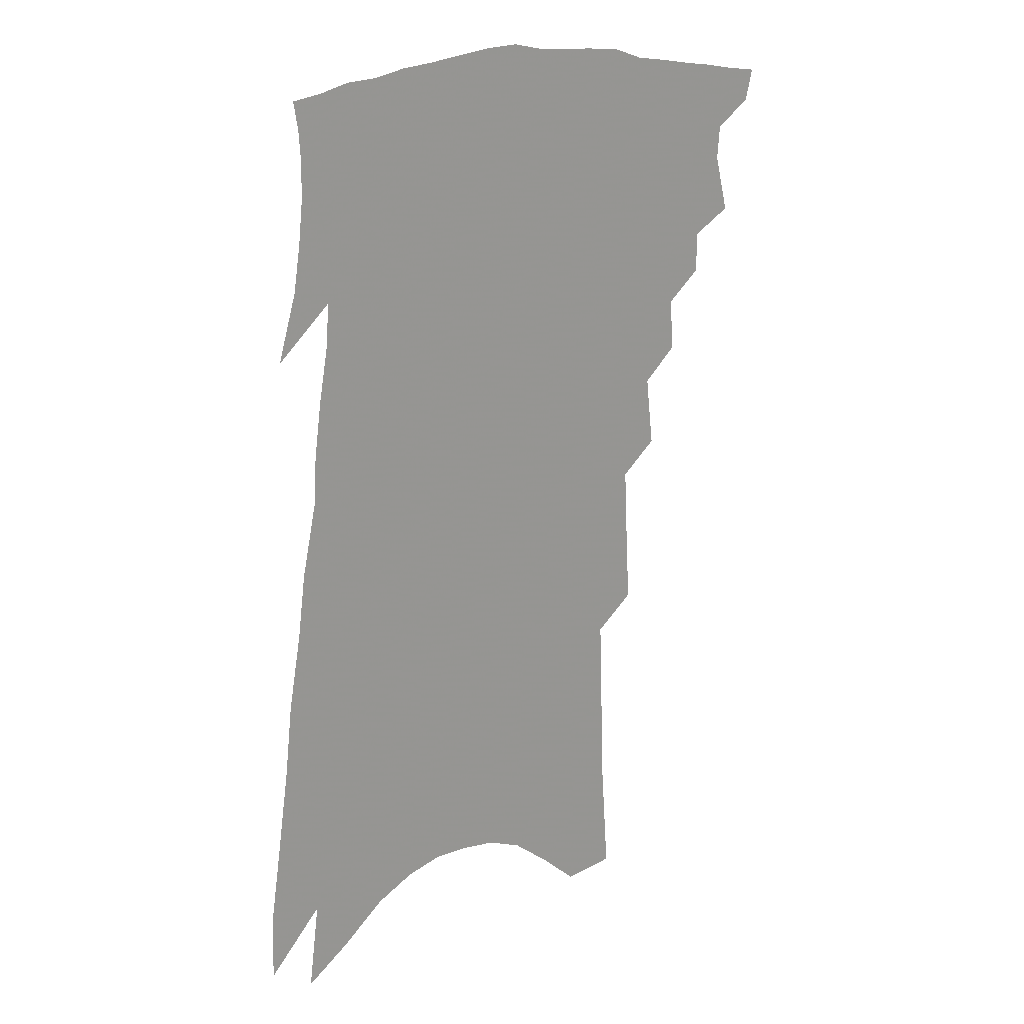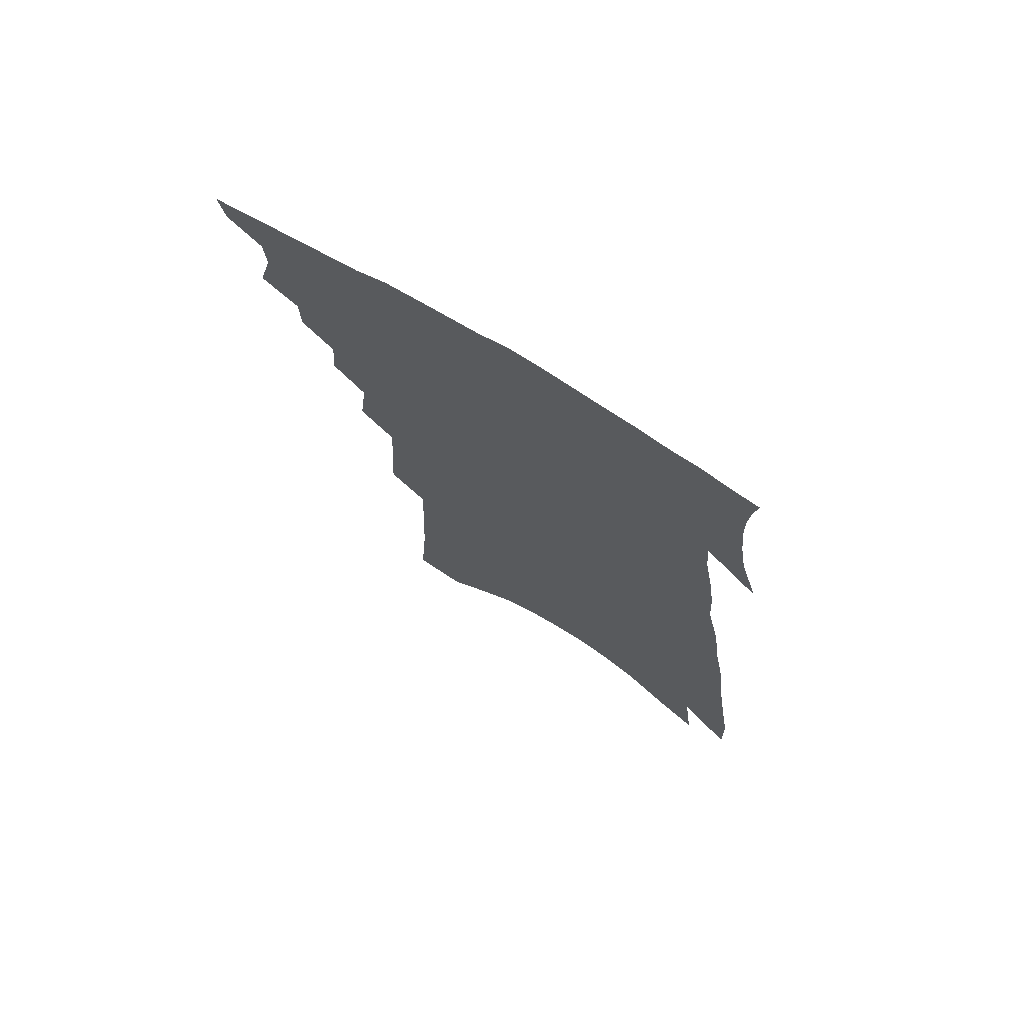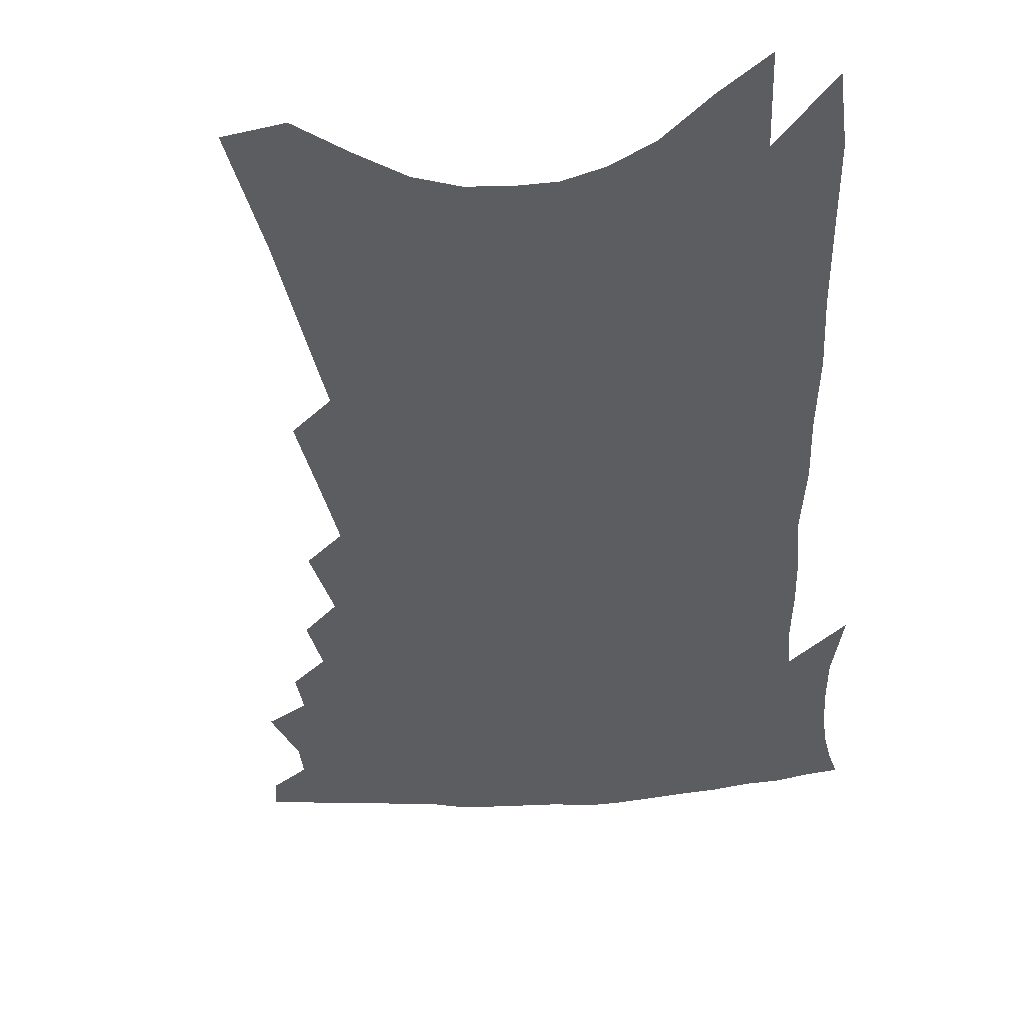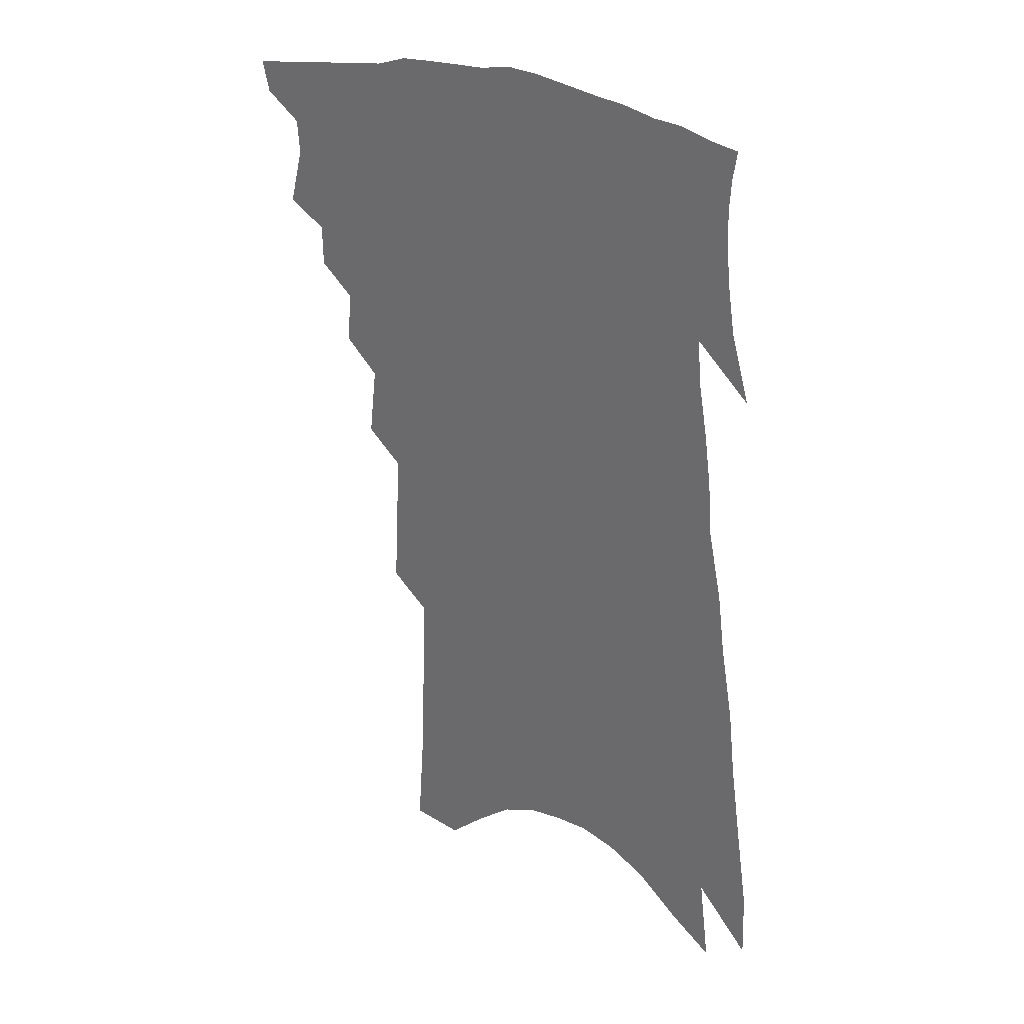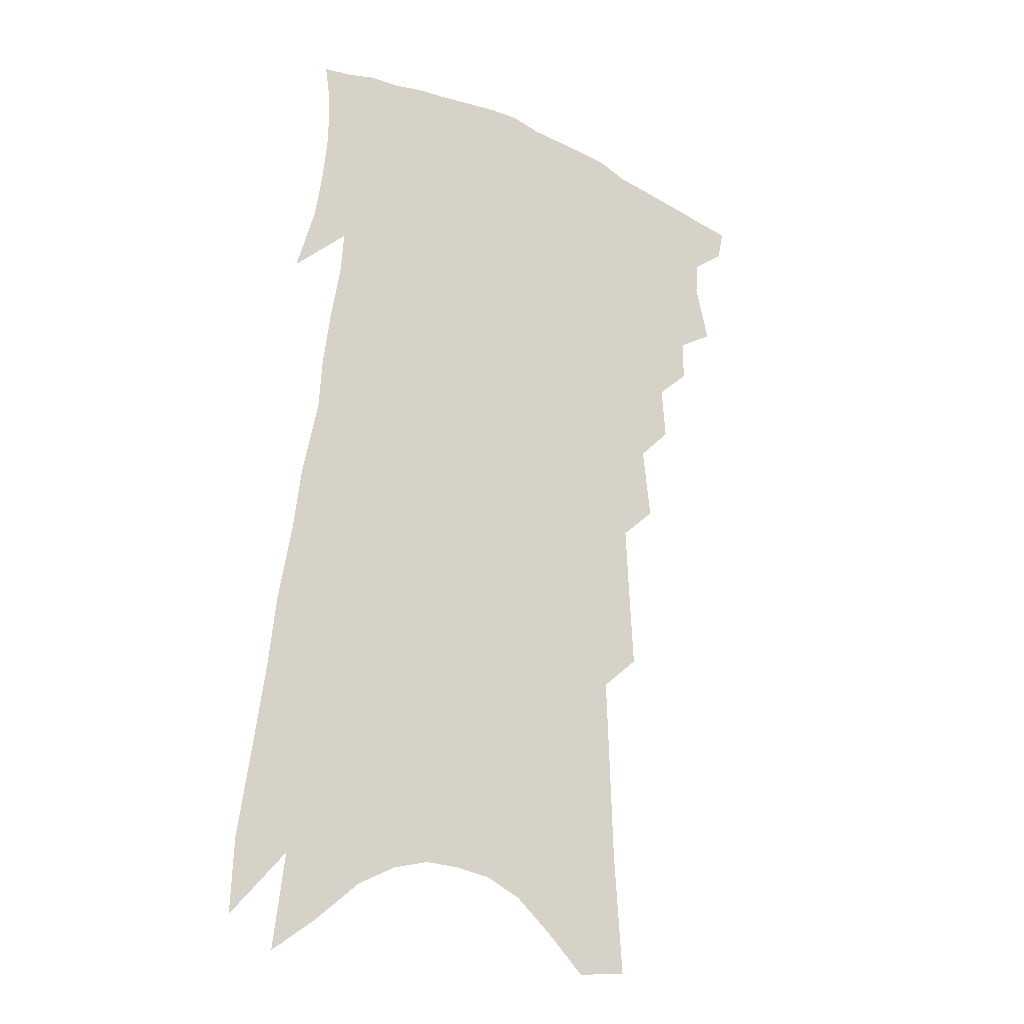
<metadata>
{"format":"obj","ext":"obj","renderer":"f3d","projection":"perspective","resolution":1024,"background":"white","views":[{"elev":22.2,"azim":145.5,"up":"+Y"},{"elev":74.0,"azim":32.0,"up":"+Y"},{"elev":-37.0,"azim":9.3,"up":"+Z"},{"elev":31.9,"azim":34.3,"up":"+Y"},{"elev":-22.4,"azim":145.8,"up":"+Y"}]}
</metadata>
<code>
v 487.2 381.3 0
v 485 391 0
v 494.5 344.6 0
v 498.9 362.6 0
v 498.1 373.2 0
v 496.9 383 0
v 494.8 392.7 0
v 506.6 324.5 0
v 506.4 337.4 0
v 509.5 354.3 0
v 509.3 365.5 0
v 507.9 375.2 0
v 506.2 384.8 0
v 504.2 394.7 0
v 516 298.5 0
v 517.2 315.1 0
v 519.7 332.7 0
v 519.1 344.3 0
v 520.1 357.4 0
v 519.1 367.4 0
v 517.6 376.9 0
v 515.8 386.5 0
v 513.9 396.3 0
v 524 265.6 0
v 526.6 288.1 0
v 527.4 304.8 0
v 529.5 323 0
v 530.5 337.2 0
v 530.8 349.6 0
v 529.5 359 0
v 528.5 369 0
v 527.1 378.5 0
v 525.5 388 0
v 523.4 398.2 0
v 532.9 208.7 0
v 534.2 233.4 0
v 535.3 255.5 0
v 536.9 276.7 0
v 538 295.1 0
v 538.2 309.7 0
v 539.1 324.5 0
v 540.4 339.9 0
v 540.1 351 0
v 539.2 360.8 0
v 538.1 370.5 0
v 536.6 380.2 0
v 534.9 390.1 0
v 533 399.9 0
v 540.4 101.7 0
v 543 140 0
v 544.1 170.2 0
v 545 198.1 0
v 546.5 225 0
v 546.3 244.2 0
v 547.1 264.7 0
v 547.4 281.8 0
v 549 301.2 0
v 549.5 316 0
v 550.2 330.1 0
v 550 341.6 0
v 549.6 352.3 0
v 549 362.3 0
v 547.5 371.9 0
v 546.4 381.6 0
v 544.8 391.8 0
v 542.9 403.6 0
v 556.9 99.71 0
v 556.1 127.1 0
v 557.4 161.6 0
v 556.2 182 0
v 557.2 210.4 0
v 557.8 234.3 0
v 558.2 254.7 0
v 557.7 270.5 0
v 558.2 288 0
v 559.1 305.3 0
v 559.4 319.3 0
v 559.9 332.7 0
v 559.2 342.4 0
v 559.2 353.8 0
v 558.7 363.7 0
v 557.9 373.1 0
v 556.6 382.7 0
v 554.6 393.5 0
v 552.7 404.8 0
v 569.1 111.3 0
v 568.9 142.6 0
v 569.1 172.7 0
v 568.3 195.1 0
v 568.2 218.6 0
v 568.7 242.9 0
v 568.1 258.6 0
v 568.2 276.8 0
v 568.6 294 0
v 568.5 307.5 0
v 568.8 321.4 0
v 569.2 334.5 0
v 568.7 344.2 0
v 568.7 355 0
v 568.2 364.6 0
v 567.4 374.1 0
v 566.5 383.6 0
v 564.9 393.8 0
v 562.6 405.7 0
v 581 121.3 0
v 580.5 153.2 0
v 579.6 175 0
v 578.9 200.1 0
v 578.2 220 0
v 578.3 244.2 0
v 577.9 261.2 0
v 577.7 278 0
v 578 296.3 0
v 578.2 311.3 0
v 578.2 323.9 0
v 578.1 335 0
v 578.1 345.7 0
v 578.2 356.4 0
v 577.4 365.5 0
v 577 374.9 0
v 576.2 384.4 0
v 574.5 395 0
v 572.5 406.6 0
v 592.4 126.5 0
v 591.3 156.2 0
v 590.2 180.7 0
v 589.2 203 0
v 588.7 228.7 0
v 588 246.8 0
v 587.5 263.7 0
v 587.2 280.4 0
v 587.3 299.2 0
v 587.2 313.3 0
v 587.1 324.3 0
v 587.1 335.8 0
v 587.2 346.8 0
v 587.4 357.1 0
v 587.4 366.7 0
v 586.7 375.7 0
v 585.9 385.1 0
v 584.2 396.4 0
v 582 408.9 0
v 603.7 128.1 0
v 602 158.5 0
v 600.6 183.6 0
v 599.4 205.2 0
v 598.5 228.1 0
v 597.6 247.5 0
v 597.1 266.1 0
v 596.6 282.7 0
v 596.3 299 0
v 596.1 312.6 0
v 595.9 324.5 0
v 596.1 336.9 0
v 596 346.5 0
v 596.6 358.2 0
v 596.4 367.2 0
v 596.1 376.3 0
v 595.3 386 0
v 594.3 396.3 0
v 592.2 408.7 0
v 615 128.5 0
v 613.8 152 0
v 611.4 180.5 0
v 609.8 204.7 0
v 608.2 228.2 0
v 607.8 243.3 0
v 606.6 264.9 0
v 605.9 282.6 0
v 605.4 298.2 0
v 605 311.9 0
v 604.7 326.4 0
v 604.8 336.7 0
v 605.1 348.4 0
v 605.2 358.5 0
v 605.5 367.4 0
v 605.6 376.5 0
v 605.4 385.8 0
v 604.5 395.8 0
v 602.8 407.6 0
v 626.7 125.3 0
v 625 149.6 0
v 622.1 179.5 0
v 620.2 203.5 0
v 618.3 226.5 0
v 617.2 246.4 0
v 616.1 264.2 0
v 615.4 280.1 0
v 614.8 295.7 0
v 614.3 310 0
v 613.8 324 0
v 613.5 337.3 0
v 613.8 347.9 0
v 614.1 357.5 0
v 614.4 367.4 0
v 614.8 376.6 0
v 614.9 385.6 0
v 614.5 395.2 0
v 613.2 406.4 0
v 639.1 118.7 0
v 637.1 143.8 0
v 633.5 175.1 0
v 631.2 199.1 0
v 629 222.1 0
v 628.3 239.6 0
v 626.1 261.2 0
v 625.1 277.6 0
v 624.6 292.1 0
v 623.6 308.1 0
v 622.6 323.3 0
v 622.7 334.4 0
v 622.3 347.9 0
v 622.7 357.2 0
v 623.2 367.3 0
v 623.7 376.4 0
v 624.5 385.2 0
v 624.3 394.3 0
v 623 405.7 0
v 653.5 106.3 0
v 649.6 137.4 0
v 647 163.4 0
v 643.3 191.5 0
v 640.2 216.4 0
v 638.5 236.5 0
v 637.3 254.4 0
v 635.6 272.8 0
v 634.4 289 0
v 633.1 305.7 0
v 632.1 320.3 0
v 631.5 333.6 0
v 631 346 0
v 631.2 357.3 0
v 631.8 366.5 0
v 632.3 375.6 0
v 633 384.8 0
v 633.5 393.5 0
v 633.2 403.8 0
v 667.6 95.8 0
v 664 125 0
v 660.8 152.4 0
v 658 177.4 0
v 654.1 203.8 0
v 651.8 225.3 0
v 649.5 245.8 0
v 647.2 265.5 0
v 644.7 284.8 0
v 644.2 299.1 0
v 642.7 315 0
v 641 330.6 0
v 639.6 344.6 0
v 640.1 354.8 0
v 640.2 366.5 0
v 640.9 375.8 0
v 641.6 384.4 0
v 642.3 393.1 0
v 642.4 403.5 0
v 681.8 104.6 0
v 681 127.2 0
v 676.9 155 0
v 673.2 181 0
v 670.7 203.5 0
v 666.5 228 0
v 663.9 248.5 0
v 659 272.3 0
v 658.1 288 0
v 655.8 305.2 0
v 652.7 323.2 0
v 651.7 337.1 0
v 648.7 353.6 0
v 648.8 364.5 0
v 649.6 374.1 0
v 650.1 383.6 0
v 651 392.2 0
v 652.1 401.2 0
v 669.2 320.9 0
v 663.1 342.2 0
v 660.9 357.1 0
v 659.5 370.3 0
v 659.2 381.7 0
v 659.7 391.1 0
v 661.1 400 0
f 5 6 1
f 1 6 2
f 6 7 2
f 9 10 3
f 3 10 4
f 10 11 4
f 4 11 5
f 11 12 5
f 5 12 6
f 12 13 6
f 6 13 7
f 13 14 7
f 16 17 8
f 8 17 9
f 17 18 9
f 9 18 10
f 18 19 10
f 10 19 11
f 19 20 11
f 11 20 12
f 20 21 12
f 12 21 13
f 21 22 13
f 13 22 14
f 22 23 14
f 25 26 15
f 15 26 16
f 26 27 16
f 16 27 17
f 27 28 17
f 17 28 18
f 28 29 18
f 18 29 19
f 29 30 19
f 19 30 20
f 30 31 20
f 20 31 21
f 31 32 21
f 21 32 22
f 32 33 22
f 22 33 23
f 33 34 23
f 37 38 24
f 24 38 25
f 38 39 25
f 25 39 26
f 39 40 26
f 26 40 27
f 40 41 27
f 27 41 28
f 41 42 28
f 28 42 29
f 42 43 29
f 29 43 30
f 43 44 30
f 30 44 31
f 44 45 31
f 31 45 32
f 45 46 32
f 32 46 33
f 46 47 33
f 33 47 34
f 47 48 34
f 52 53 35
f 35 53 36
f 53 54 36
f 36 54 37
f 54 55 37
f 37 55 38
f 55 56 38
f 38 56 39
f 56 57 39
f 39 57 40
f 57 58 40
f 40 58 41
f 58 59 41
f 41 59 42
f 59 60 42
f 42 60 43
f 60 61 43
f 43 61 44
f 61 62 44
f 44 62 45
f 62 63 45
f 45 63 46
f 63 64 46
f 46 64 47
f 64 65 47
f 47 65 48
f 65 66 48
f 67 68 49
f 49 68 50
f 68 69 50
f 50 69 51
f 69 70 51
f 51 70 52
f 70 71 52
f 52 71 53
f 71 72 53
f 53 72 54
f 72 73 54
f 54 73 55
f 73 74 55
f 55 74 56
f 74 75 56
f 56 75 57
f 75 76 57
f 57 76 58
f 76 77 58
f 58 77 59
f 77 78 59
f 59 78 60
f 78 79 60
f 60 79 61
f 79 80 61
f 61 80 62
f 80 81 62
f 62 81 63
f 81 82 63
f 63 82 64
f 82 83 64
f 64 83 65
f 83 84 65
f 65 84 66
f 84 85 66
f 67 86 68
f 86 87 68
f 68 87 69
f 87 88 69
f 69 88 70
f 88 89 70
f 70 89 71
f 89 90 71
f 71 90 72
f 90 91 72
f 72 91 73
f 91 92 73
f 73 92 74
f 92 93 74
f 74 93 75
f 93 94 75
f 75 94 76
f 94 95 76
f 76 95 77
f 95 96 77
f 77 96 78
f 96 97 78
f 78 97 79
f 97 98 79
f 79 98 80
f 98 99 80
f 80 99 81
f 99 100 81
f 81 100 82
f 100 101 82
f 82 101 83
f 101 102 83
f 83 102 84
f 102 103 84
f 84 103 85
f 103 104 85
f 86 105 87
f 105 106 87
f 87 106 88
f 106 107 88
f 88 107 89
f 107 108 89
f 89 108 90
f 108 109 90
f 90 109 91
f 109 110 91
f 91 110 92
f 110 111 92
f 92 111 93
f 111 112 93
f 93 112 94
f 112 113 94
f 94 113 95
f 113 114 95
f 95 114 96
f 114 115 96
f 96 115 97
f 115 116 97
f 97 116 98
f 116 117 98
f 98 117 99
f 117 118 99
f 99 118 100
f 118 119 100
f 100 119 101
f 119 120 101
f 101 120 102
f 120 121 102
f 102 121 103
f 121 122 103
f 103 122 104
f 122 123 104
f 105 124 106
f 124 125 106
f 106 125 107
f 125 126 107
f 107 126 108
f 126 127 108
f 108 127 109
f 127 128 109
f 109 128 110
f 128 129 110
f 110 129 111
f 129 130 111
f 111 130 112
f 130 131 112
f 112 131 113
f 131 132 113
f 113 132 114
f 132 133 114
f 114 133 115
f 133 134 115
f 115 134 116
f 134 135 116
f 116 135 117
f 135 136 117
f 117 136 118
f 136 137 118
f 118 137 119
f 137 138 119
f 119 138 120
f 138 139 120
f 120 139 121
f 139 140 121
f 121 140 122
f 140 141 122
f 122 141 123
f 141 142 123
f 124 143 125
f 143 144 125
f 125 144 126
f 144 145 126
f 126 145 127
f 145 146 127
f 127 146 128
f 146 147 128
f 128 147 129
f 147 148 129
f 129 148 130
f 148 149 130
f 130 149 131
f 149 150 131
f 131 150 132
f 150 151 132
f 132 151 133
f 151 152 133
f 133 152 134
f 152 153 134
f 134 153 135
f 153 154 135
f 135 154 136
f 154 155 136
f 136 155 137
f 155 156 137
f 137 156 138
f 156 157 138
f 138 157 139
f 157 158 139
f 139 158 140
f 158 159 140
f 140 159 141
f 159 160 141
f 141 160 142
f 160 161 142
f 143 162 144
f 162 163 144
f 144 163 145
f 163 164 145
f 145 164 146
f 164 165 146
f 146 165 147
f 165 166 147
f 147 166 148
f 166 167 148
f 148 167 149
f 167 168 149
f 149 168 150
f 168 169 150
f 150 169 151
f 169 170 151
f 151 170 152
f 170 171 152
f 152 171 153
f 171 172 153
f 153 172 154
f 172 173 154
f 154 173 155
f 173 174 155
f 155 174 156
f 174 175 156
f 156 175 157
f 175 176 157
f 157 176 158
f 176 177 158
f 158 177 159
f 177 178 159
f 159 178 160
f 178 179 160
f 160 179 161
f 179 180 161
f 162 181 163
f 181 182 163
f 163 182 164
f 182 183 164
f 164 183 165
f 183 184 165
f 165 184 166
f 184 185 166
f 166 185 167
f 185 186 167
f 167 186 168
f 186 187 168
f 168 187 169
f 187 188 169
f 169 188 170
f 188 189 170
f 170 189 171
f 189 190 171
f 171 190 172
f 190 191 172
f 172 191 173
f 191 192 173
f 173 192 174
f 192 193 174
f 174 193 175
f 193 194 175
f 175 194 176
f 194 195 176
f 176 195 177
f 195 196 177
f 177 196 178
f 196 197 178
f 178 197 179
f 197 198 179
f 179 198 180
f 198 199 180
f 181 200 182
f 200 201 182
f 182 201 183
f 201 202 183
f 183 202 184
f 202 203 184
f 184 203 185
f 203 204 185
f 185 204 186
f 204 205 186
f 186 205 187
f 205 206 187
f 187 206 188
f 206 207 188
f 188 207 189
f 207 208 189
f 189 208 190
f 208 209 190
f 190 209 191
f 209 210 191
f 191 210 192
f 210 211 192
f 192 211 193
f 211 212 193
f 193 212 194
f 212 213 194
f 194 213 195
f 213 214 195
f 195 214 196
f 214 215 196
f 196 215 197
f 215 216 197
f 197 216 198
f 216 217 198
f 198 217 199
f 217 218 199
f 200 219 201
f 219 220 201
f 201 220 202
f 220 221 202
f 202 221 203
f 221 222 203
f 203 222 204
f 222 223 204
f 204 223 205
f 223 224 205
f 205 224 206
f 224 225 206
f 206 225 207
f 225 226 207
f 207 226 208
f 226 227 208
f 208 227 209
f 227 228 209
f 209 228 210
f 228 229 210
f 210 229 211
f 229 230 211
f 211 230 212
f 230 231 212
f 212 231 213
f 231 232 213
f 213 232 214
f 232 233 214
f 214 233 215
f 233 234 215
f 215 234 216
f 234 235 216
f 216 235 217
f 235 236 217
f 217 236 218
f 236 237 218
f 219 238 220
f 238 239 220
f 220 239 221
f 239 240 221
f 221 240 222
f 240 241 222
f 222 241 223
f 241 242 223
f 223 242 224
f 242 243 224
f 224 243 225
f 243 244 225
f 225 244 226
f 244 245 226
f 226 245 227
f 245 246 227
f 227 246 228
f 246 247 228
f 228 247 229
f 247 248 229
f 229 248 230
f 248 249 230
f 230 249 231
f 249 250 231
f 231 250 232
f 250 251 232
f 232 251 233
f 251 252 233
f 233 252 234
f 252 253 234
f 234 253 235
f 253 254 235
f 235 254 236
f 254 255 236
f 236 255 237
f 255 256 237
f 239 257 240
f 257 258 240
f 240 258 241
f 258 259 241
f 241 259 242
f 259 260 242
f 242 260 243
f 260 261 243
f 243 261 244
f 261 262 244
f 244 262 245
f 262 263 245
f 245 263 246
f 263 264 246
f 246 264 247
f 264 265 247
f 247 265 248
f 265 266 248
f 248 266 249
f 266 267 249
f 249 267 250
f 267 268 250
f 250 268 251
f 268 269 251
f 251 269 252
f 269 270 252
f 252 270 253
f 270 271 253
f 253 271 254
f 271 272 254
f 254 272 255
f 272 273 255
f 255 273 256
f 273 274 256
f 268 275 269
f 275 276 269
f 269 276 270
f 276 277 270
f 270 277 271
f 277 278 271
f 271 278 272
f 278 279 272
f 272 279 273
f 279 280 273
f 273 280 274
f 280 281 274

</code>
